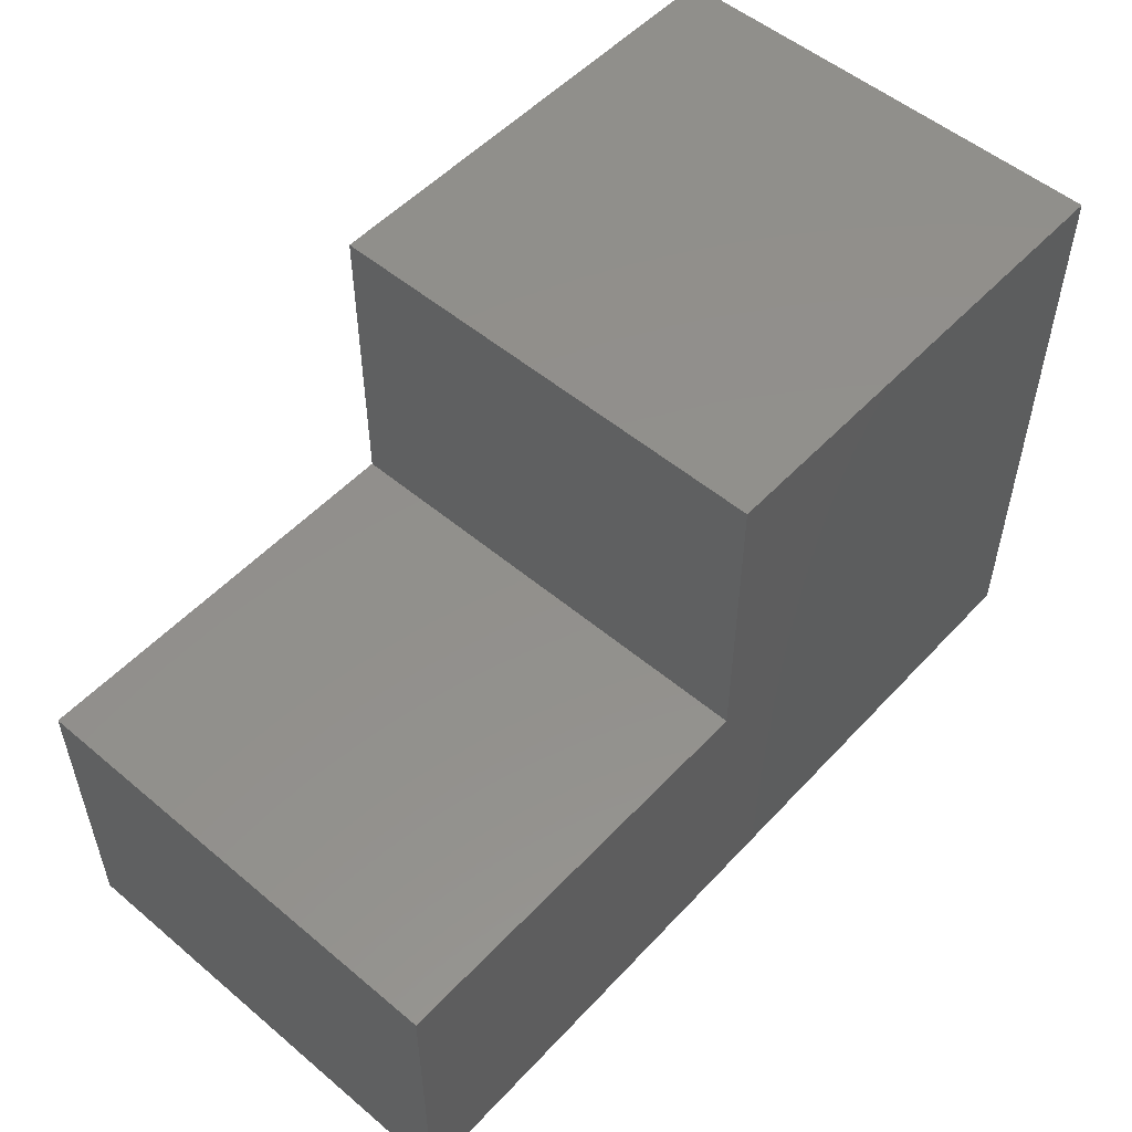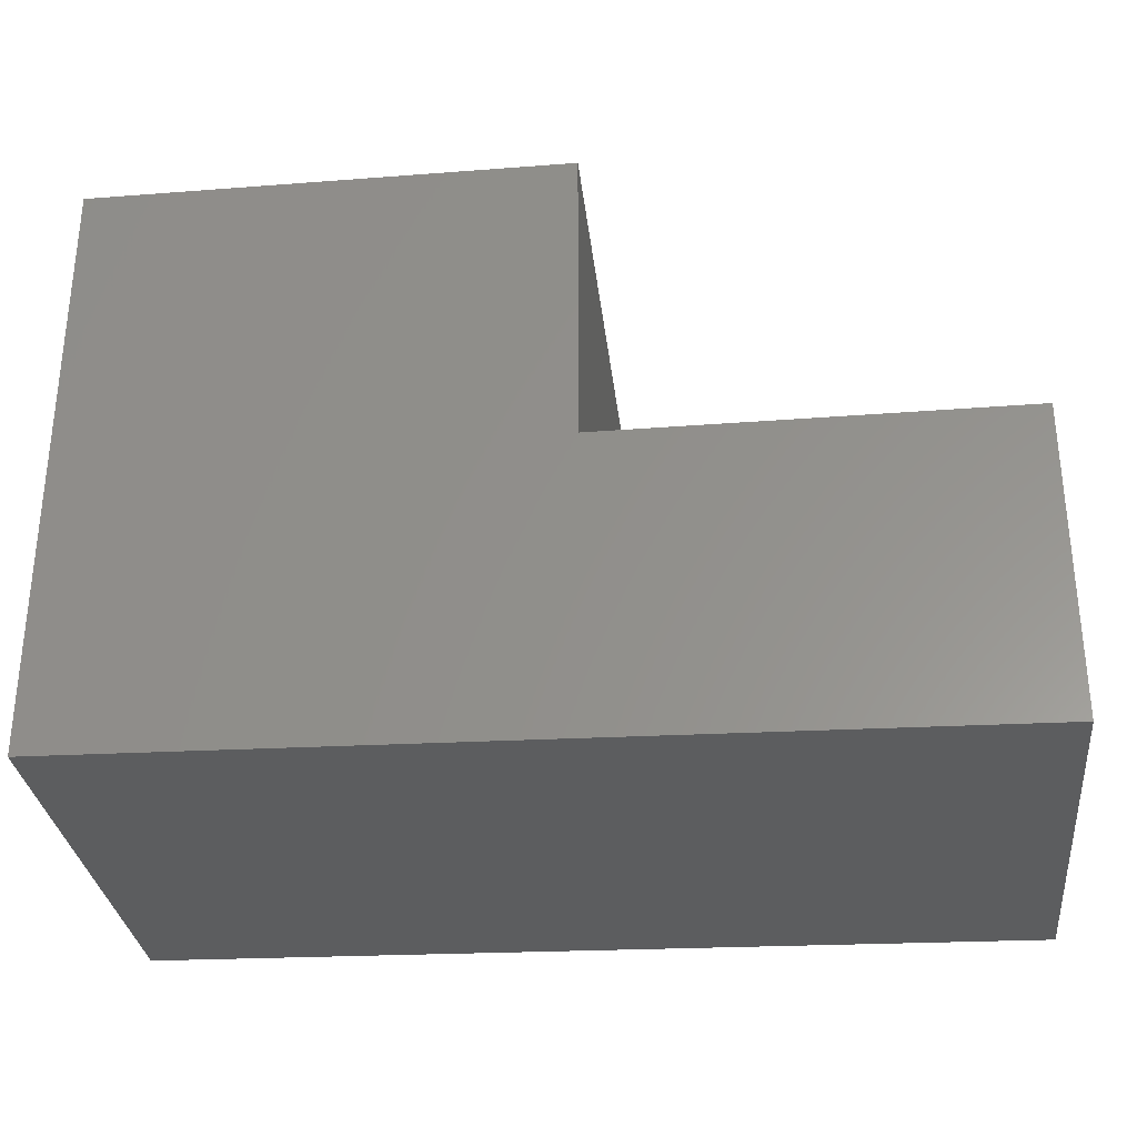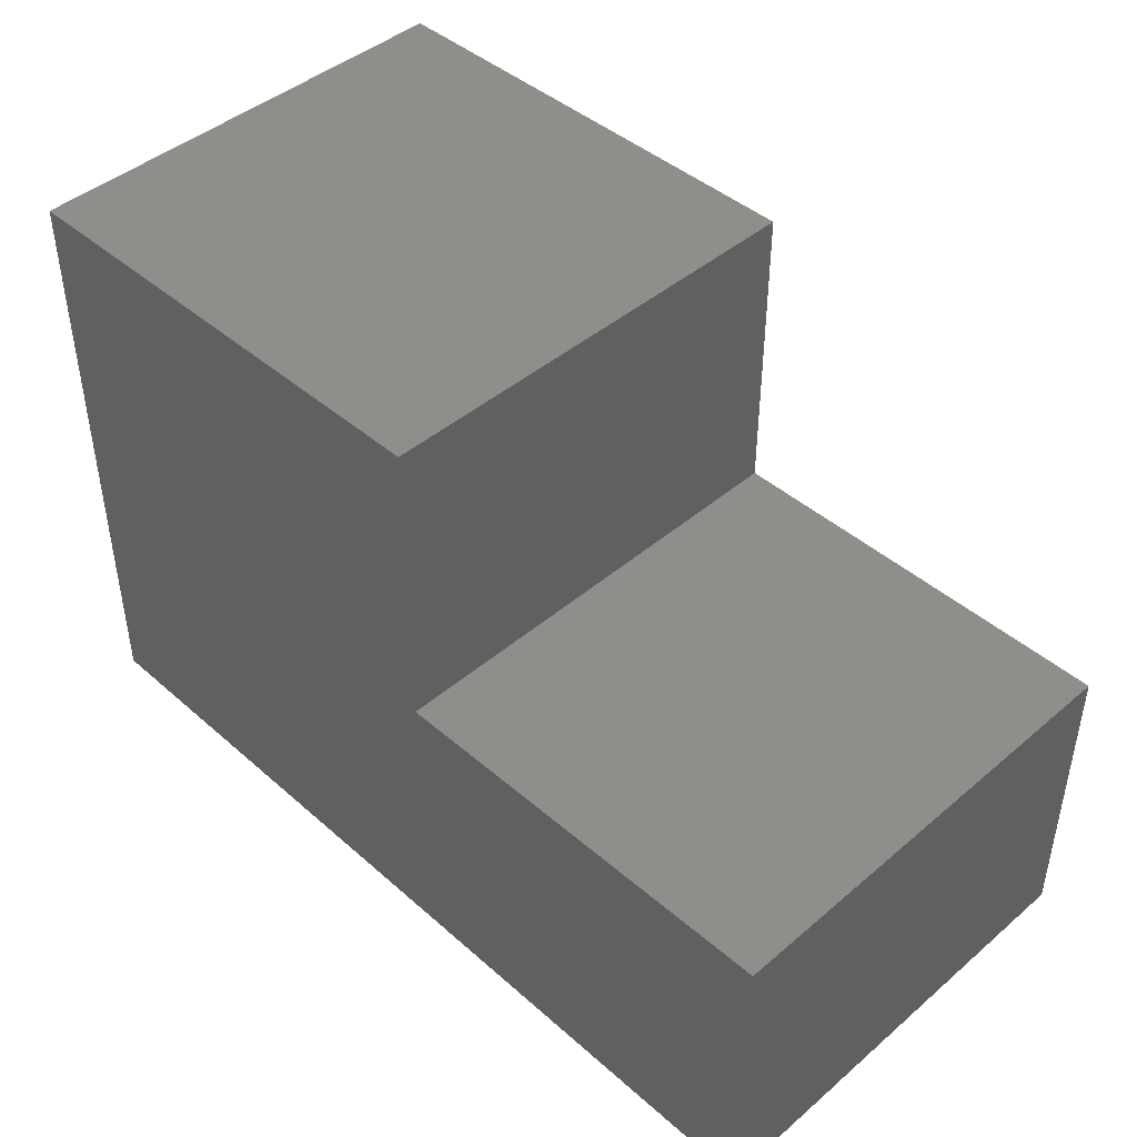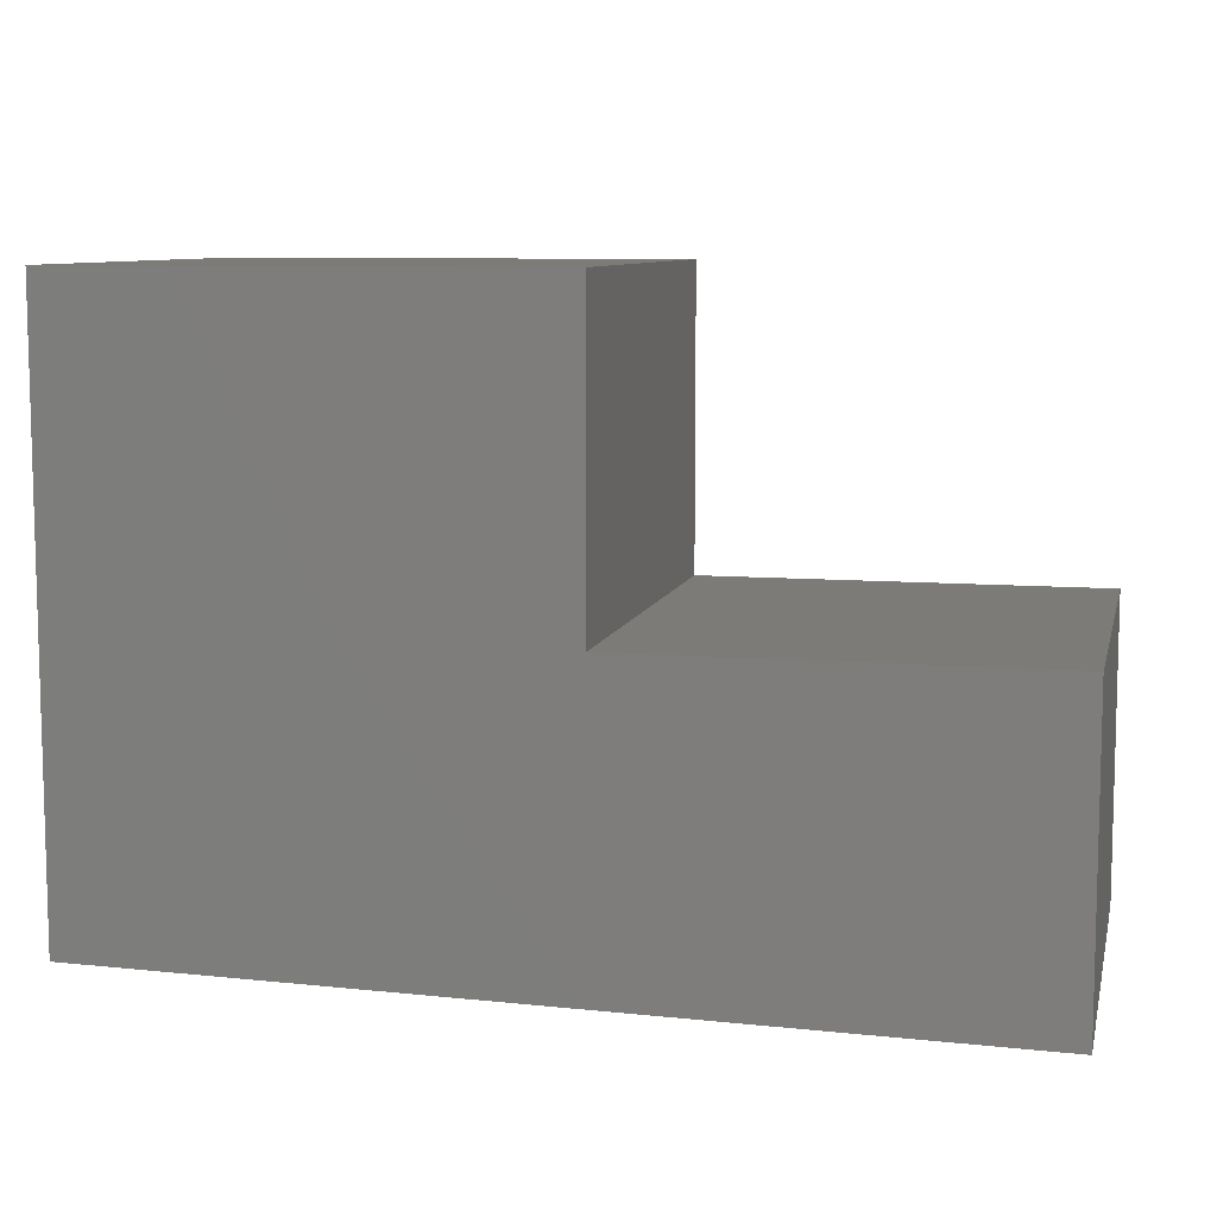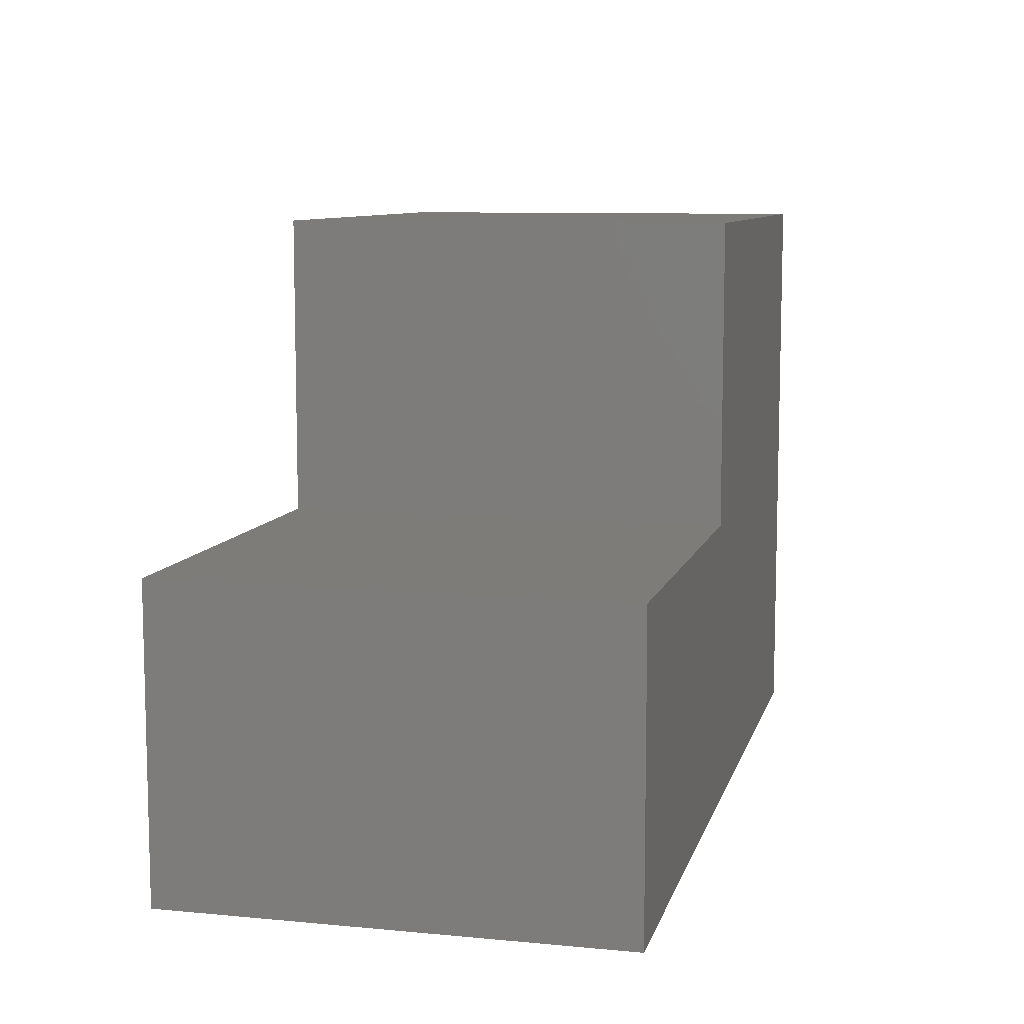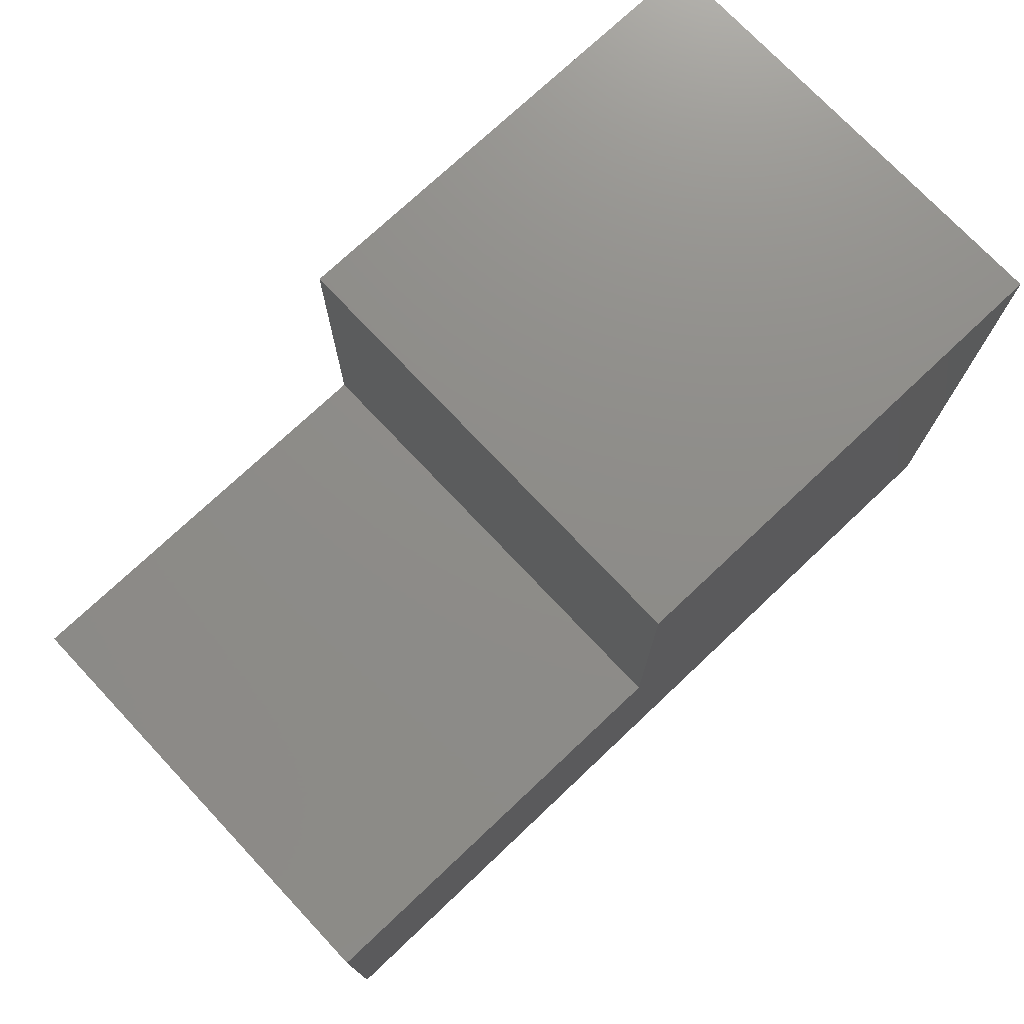
<metadata>
{"format":"stl","ext":"stl","renderer":"f3d","projection":"perspective","resolution":1024,"background":"white","views":[{"elev":53.1,"azim":131.9,"up":"+Z"},{"elev":-31.0,"azim":6.3,"up":"+Z"},{"elev":44.3,"azim":45.2,"up":"+Z"},{"elev":8.7,"azim":12.9,"up":"+Z"},{"elev":9.1,"azim":104.1,"up":"+Z"},{"elev":74.5,"azim":136.7,"up":"+Z"}]}
</metadata>
<code>
# stl→obj: 24 verts, 32 faces
v 0.9296 -0.01587 -1.044
v -0.7945 -0.8889 -1.01
v -0.7945 -0.01587 -1.01
v 0.9296 -0.8889 -1.044
v -0.7945 -0.8889 0.1501
v -0.7945 -0.01587 0.1501
v 0.9296 -0.01587 -0.4467
v 0.9296 -0.8889 -0.4467
v -0.7945 0 -1.01
v 0.9296 0 -1.044
v 0.1339 -0.8889 -0.4467
v 0.1339 -0.8889 0.1501
v 0.1339 -0.01587 0.1501
v -0.7945 0 0.1501
v 0.1339 -0.01587 -0.4467
v 0.9296 0 -0.4467
v 0.1339 -4.51e-17 -0.4467
v -0.7945 -4.51e-17 -1.01
v -0.7945 -4.51e-17 0.1501
v 0.9296 -4.51e-17 -1.044
v 0.1339 -4.51e-17 0.1501
v 0.9296 -4.51e-17 -0.4467
v 0.1339 0 0.1501
v 0.1339 0 -0.4467
f 1 2 3
f 1 4 2
f 3 5 6
f 3 2 5
f 7 4 1
f 7 8 4
f 1 3 9
f 1 9 10
f 11 5 2
f 4 11 2
f 12 5 11
f 8 11 4
f 6 12 13
f 6 5 12
f 3 6 14
f 3 14 9
f 15 8 7
f 15 11 8
f 7 1 10
f 7 10 16
f 17 18 19
f 20 18 17
f 21 17 19
f 22 20 17
f 13 11 15
f 13 12 11
f 6 13 23
f 6 23 14
f 15 7 16
f 15 16 24
f 13 15 24
f 13 24 23

</code>
